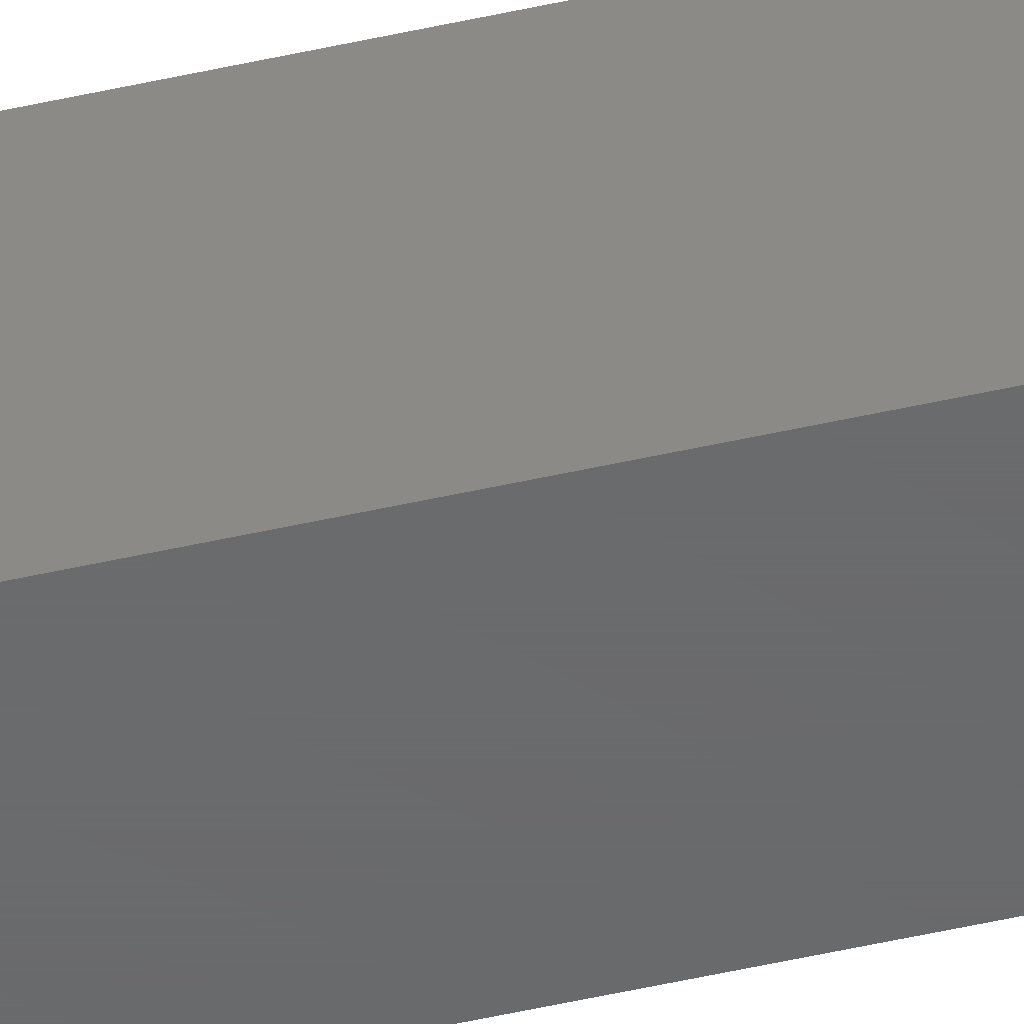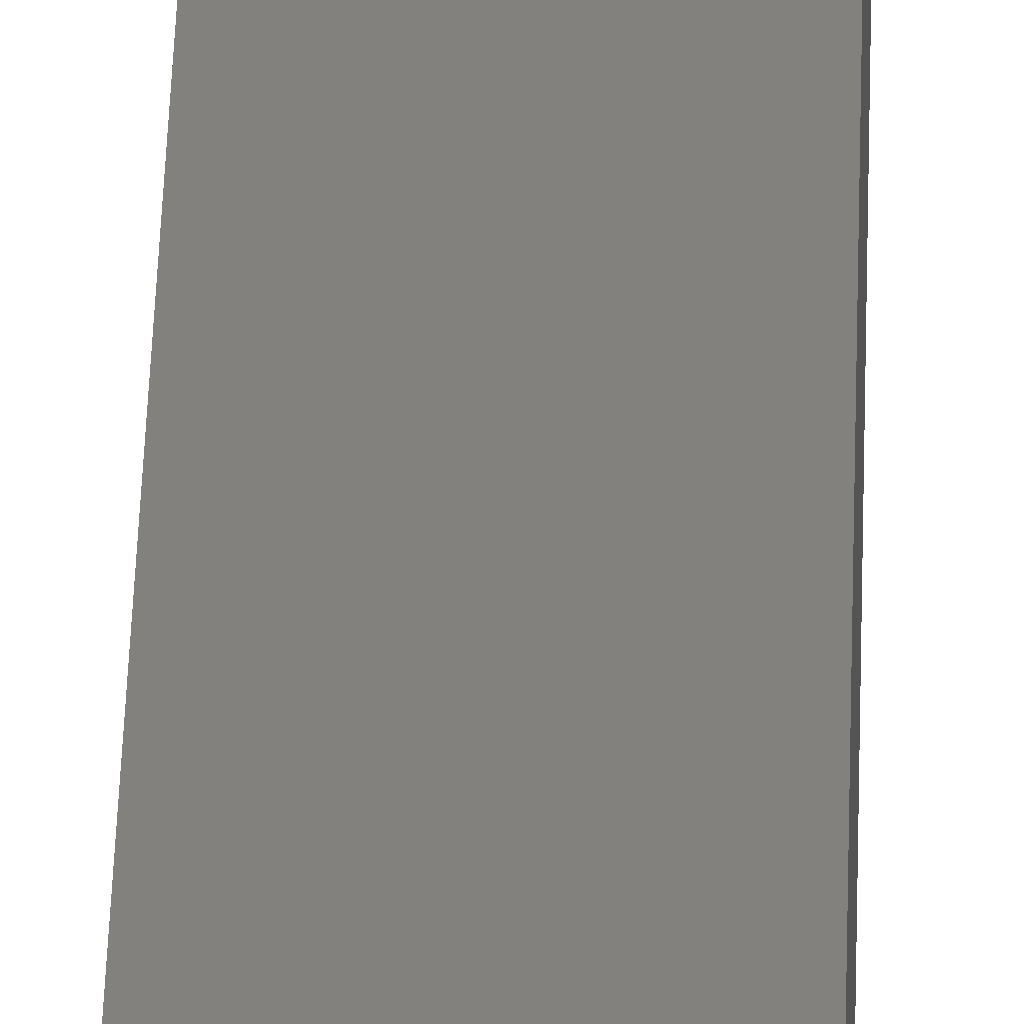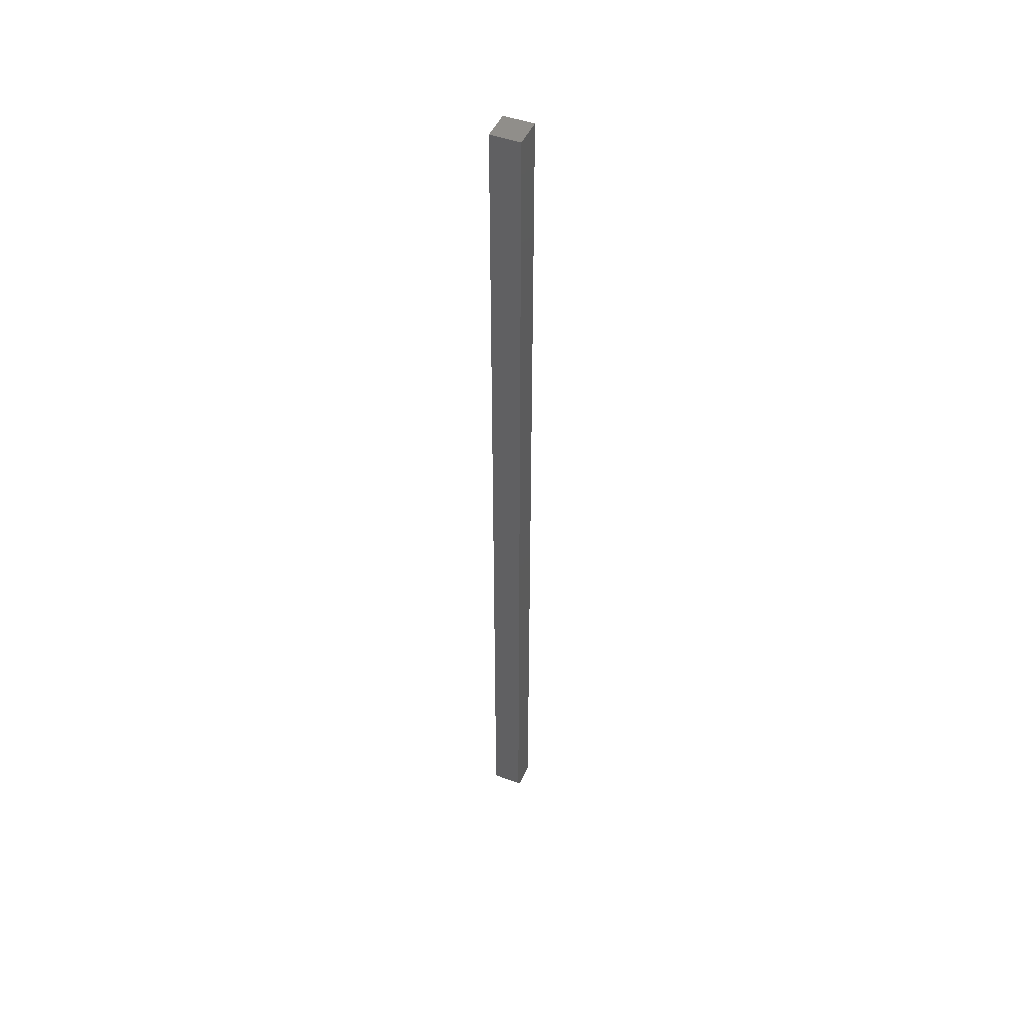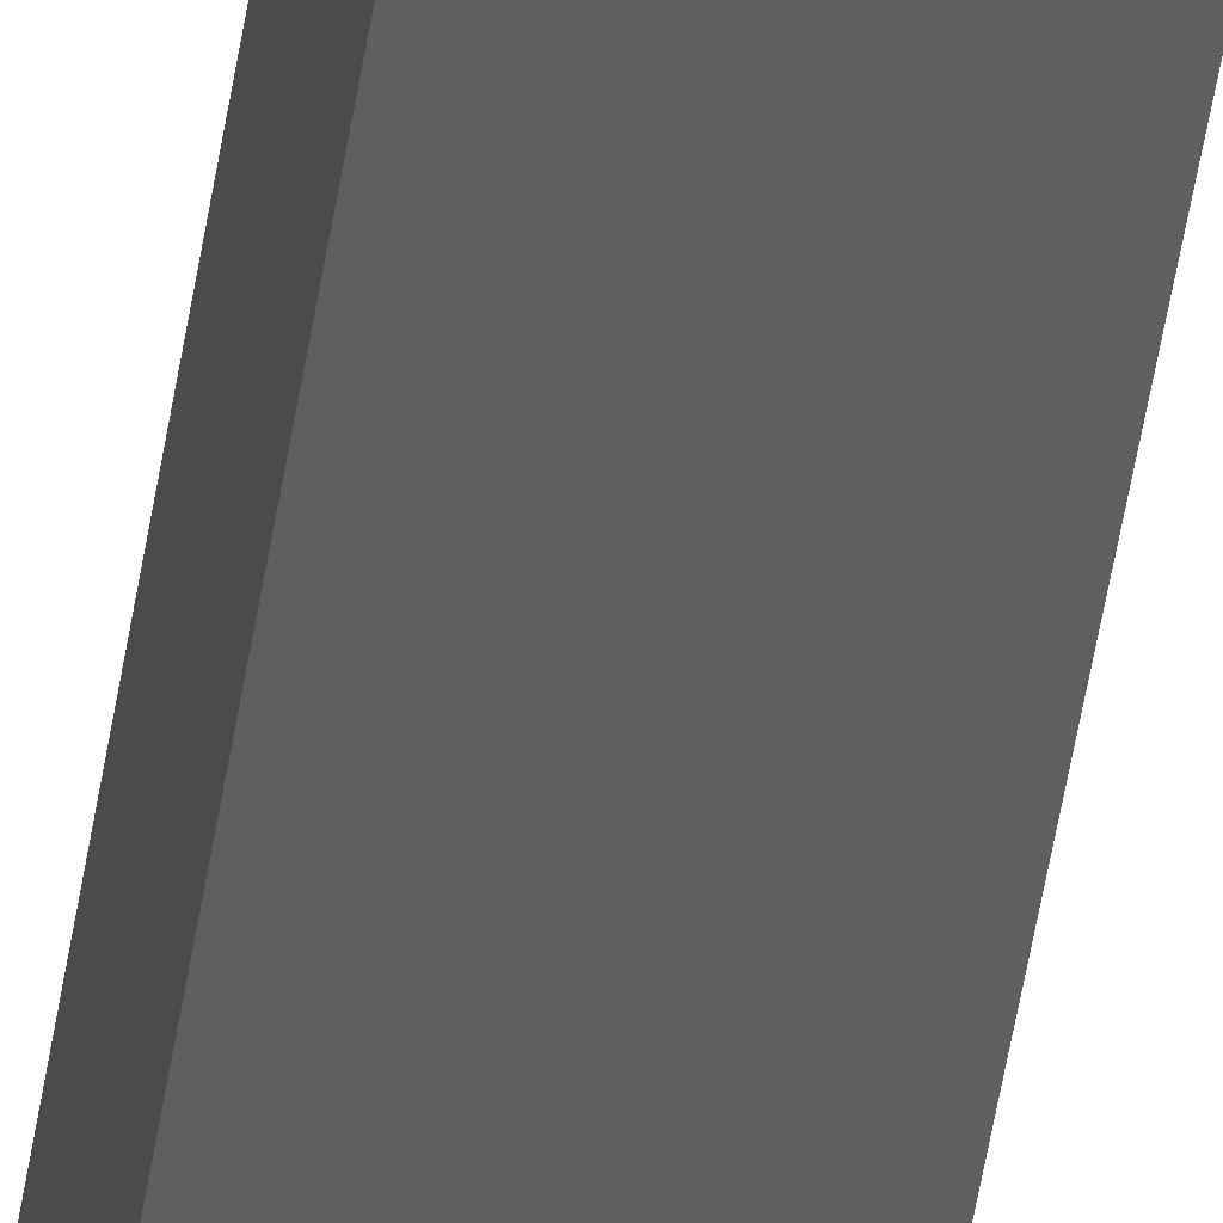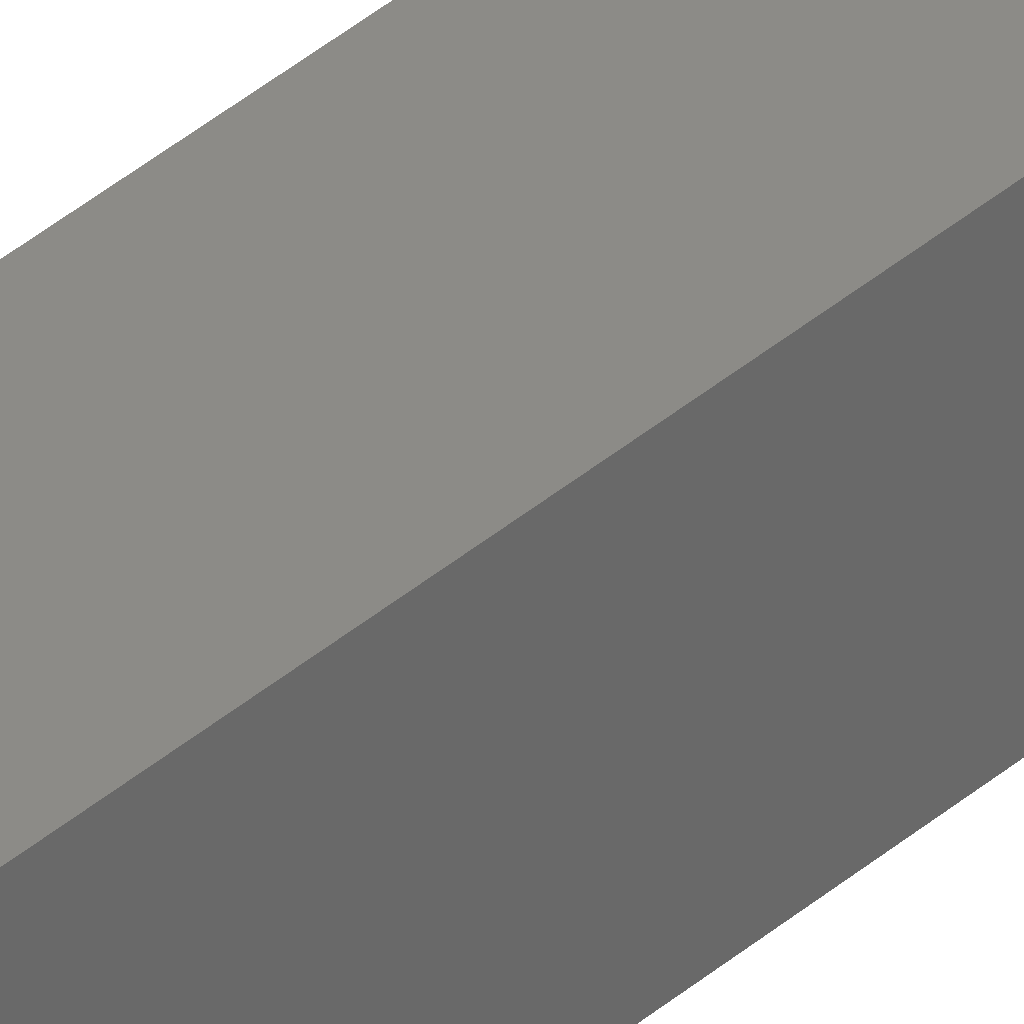
<metadata>
{"format":"stl","ext":"stl","renderer":"f3d","projection":"perspective","resolution":1024,"background":"white","views":[{"elev":-47.6,"azim":-75.4,"up":"+Z"},{"elev":16.2,"azim":0.7,"up":"+Z"},{"elev":47.0,"azim":-157.0,"up":"+Y"},{"elev":-36.3,"azim":173.2,"up":"+Z"},{"elev":33.5,"azim":39.3,"up":"+Z"}]}
</metadata>
<code>
# stl→obj: 24 verts, 44 faces
v 0.02344 1.45e-18 0.0002467
v 0.02344 -0.75 0.0002467
v 0.02344 -0.75 -0.01562
v 0.02344 -0.7498 -0.01715
v 0.02344 -0.7494 -0.01861
v 0.02344 -0.7487 -0.01997
v 0.02344 -0.7477 -0.02115
v 0.02344 -0.7465 -0.02212
v 0.02344 -0.7452 -0.02284
v 0.02344 -0.7437 -0.02329
v 0.02344 -0.7422 -0.02344
v 0.02344 0 -0.02344
v -1.479e-18 1.45e-18 0.0002467
v 2.868e-33 0 -0.02344
v 2.987e-35 -0.7422 -0.02344
v -9.375e-21 -0.7437 -0.02329
v -3.714e-20 -0.7452 -0.02284
v -8.222e-20 -0.7465 -0.02212
v -1.429e-19 -0.7477 -0.02115
v -2.168e-19 -0.7487 -0.01997
v -3.012e-19 -0.7494 -0.01861
v -3.927e-19 -0.7498 -0.01715
v -4.879e-19 -0.75 -0.01562
v -1.479e-18 -0.75 0.0002467
f 1 2 3
f 1 3 4
f 1 4 5
f 1 5 6
f 1 6 7
f 1 7 8
f 1 8 9
f 1 9 10
f 1 10 11
f 1 11 12
f 13 14 15
f 13 15 16
f 13 16 17
f 13 17 18
f 13 18 19
f 13 19 20
f 13 20 21
f 13 21 22
f 13 22 23
f 13 23 24
f 24 23 2
f 2 23 3
f 11 15 12
f 12 15 14
f 15 11 16
f 16 11 10
f 16 10 17
f 17 10 9
f 17 9 18
f 18 9 8
f 18 8 19
f 19 8 7
f 19 7 20
f 20 7 6
f 20 6 21
f 21 6 5
f 21 5 22
f 22 5 4
f 22 4 23
f 23 4 3
f 1 13 2
f 2 13 24
f 14 13 12
f 12 13 1

</code>
